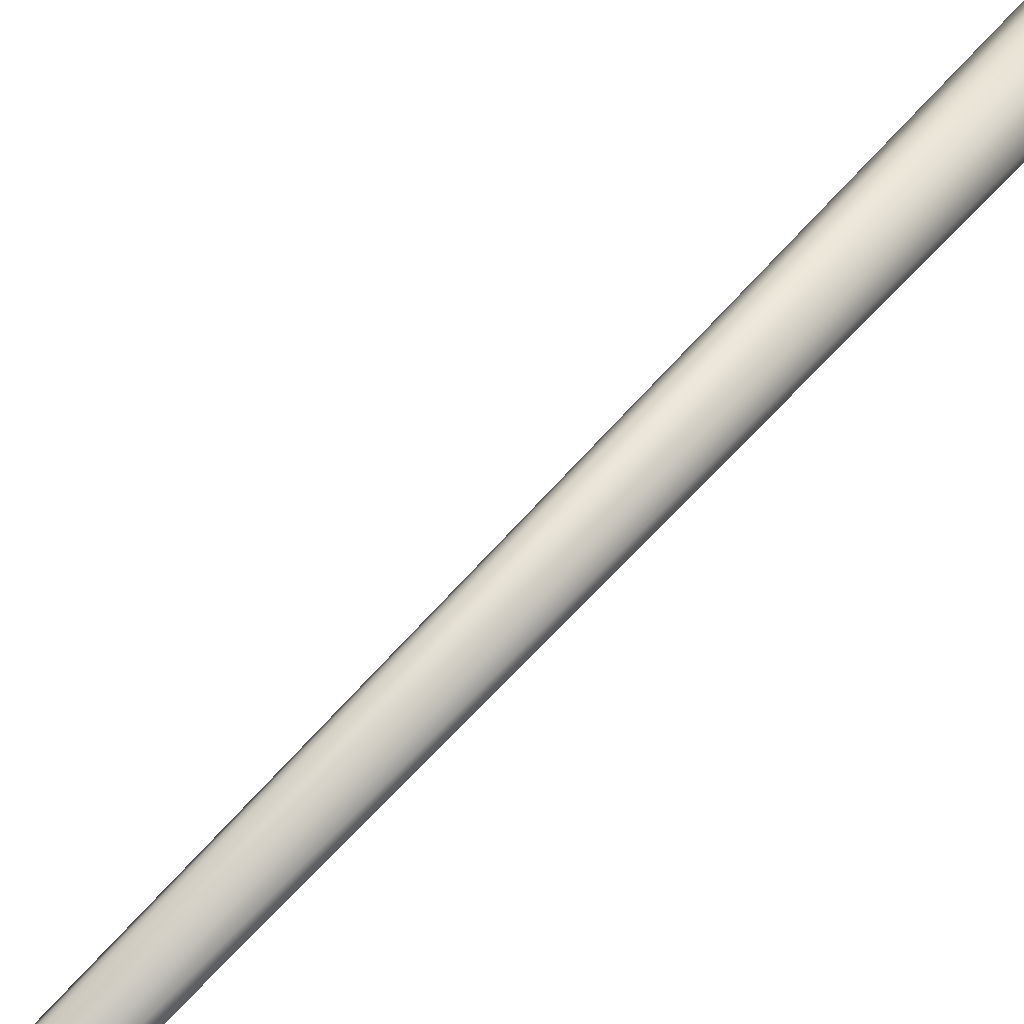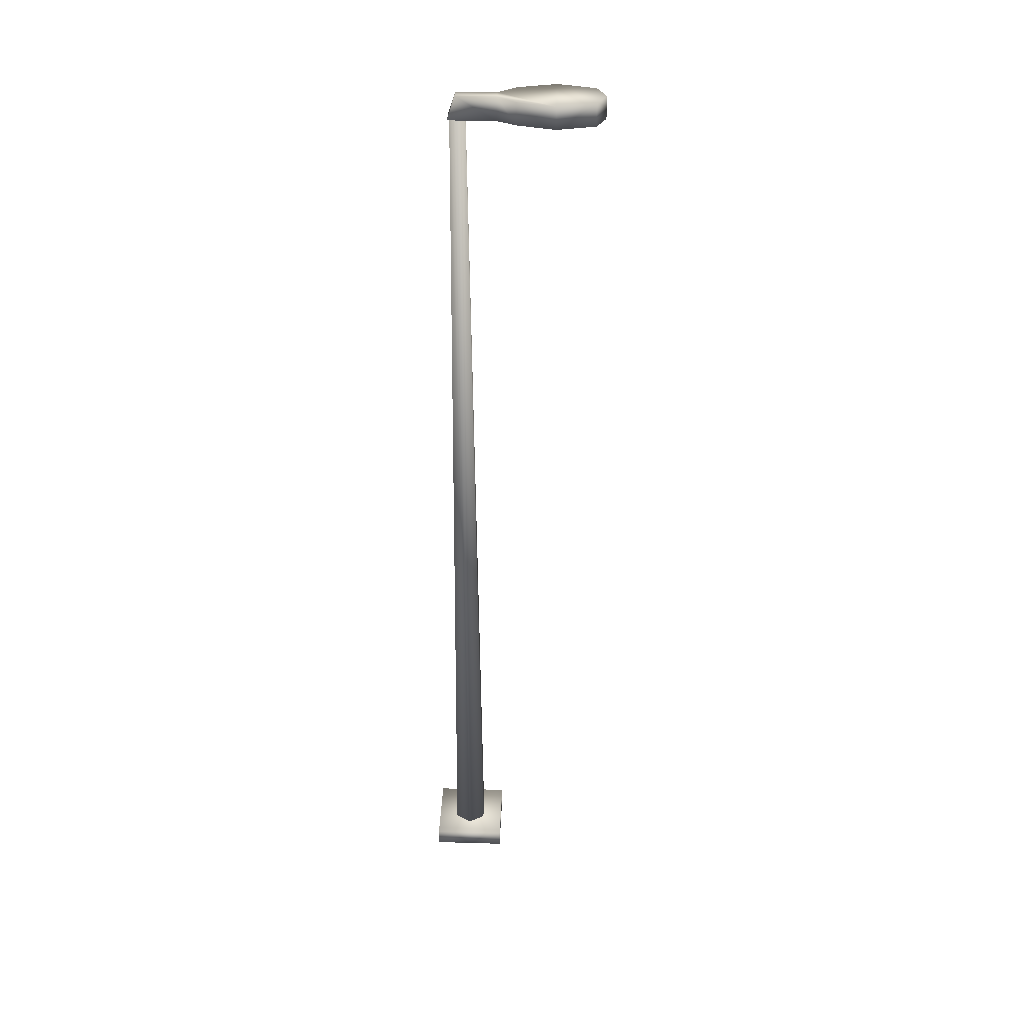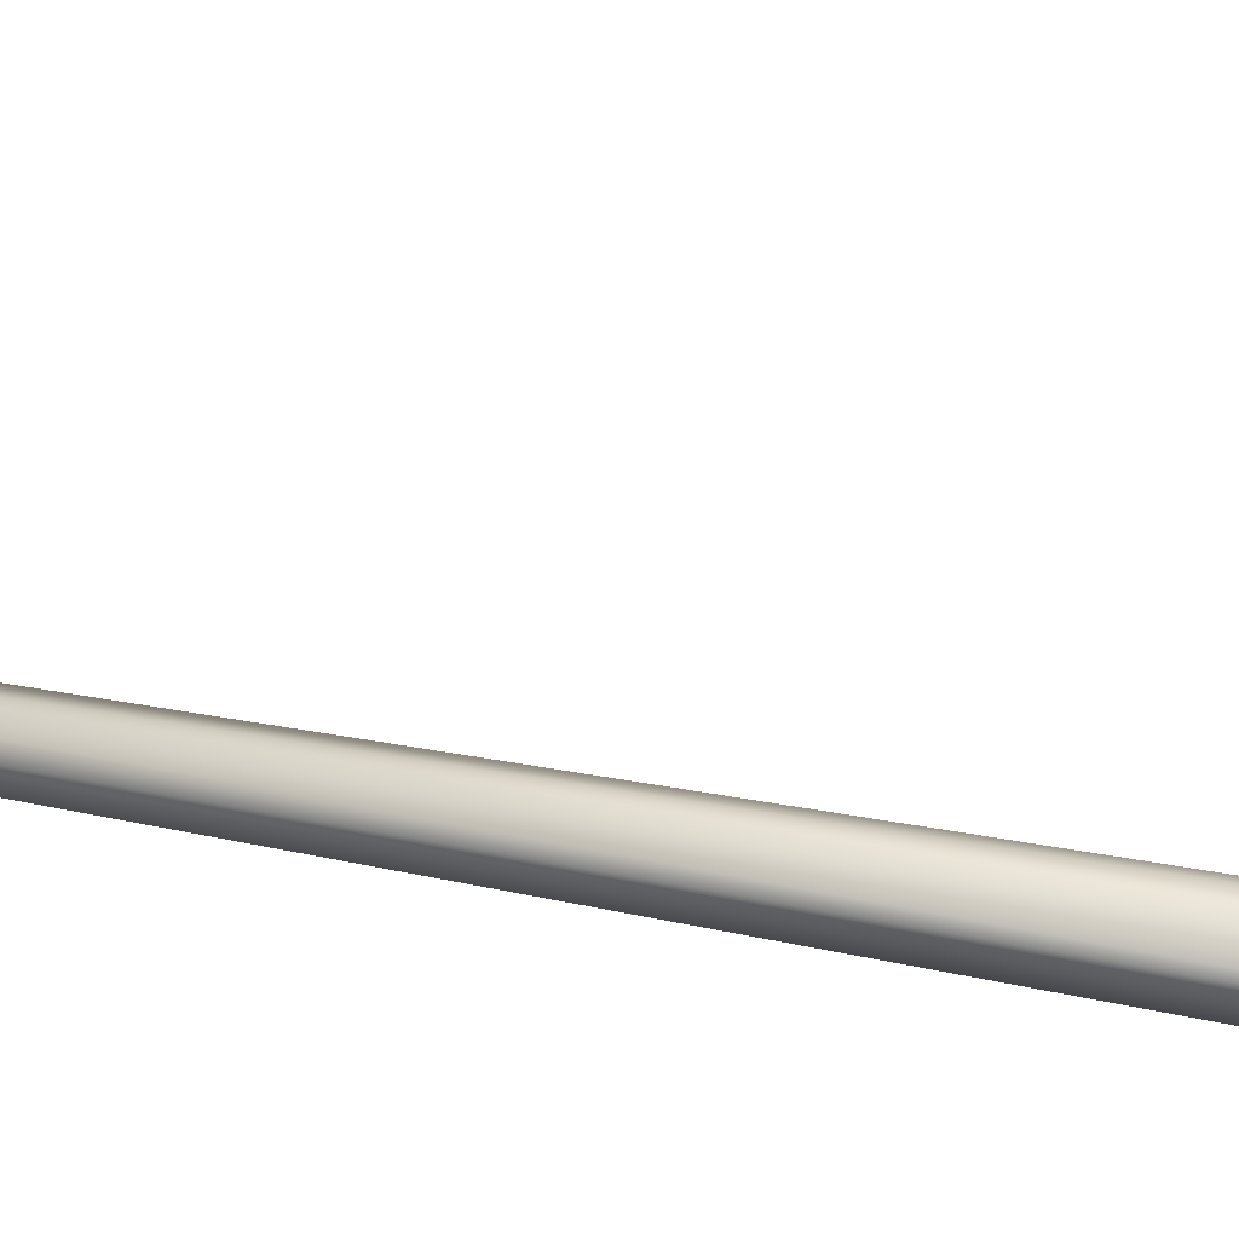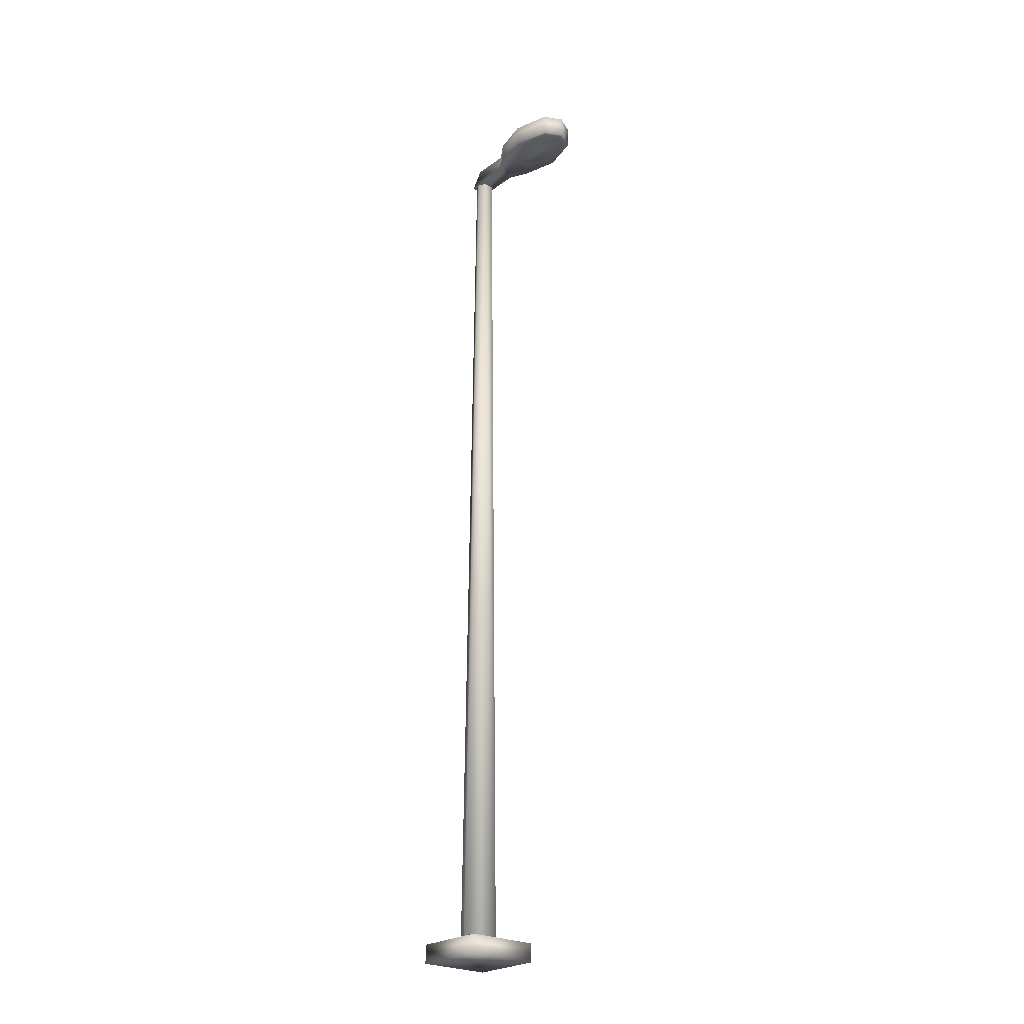
<metadata>
{"format":"obj","ext":"obj","renderer":"f3d","projection":"perspective","resolution":1024,"background":"white","views":[{"elev":62.7,"azim":-138.7,"up":"+Z"},{"elev":35.5,"azim":-87.8,"up":"+Y"},{"elev":22.3,"azim":-67.1,"up":"+Z"},{"elev":-25.0,"azim":-41.1,"up":"+Y"}]}
</metadata>
<code>
v 0.025 0.025 0.025
v 0.025 0.04356 0.025
v 0.09922 0.025 0.025
v 0.025 0.04356 0.09922
v 0.025 0.025 0.09922
v 0.09922 0.04356 0.09922
v 0.09922 0.025 0.09922
v 0.09922 0.04356 0.025
v 0.04356 0.04356 0.06211
v 0.05302 0.9527 0.06211
v 0.05673 0.9527 0.05469
v 0.05283 0.04356 0.04597
v 0.07139 0.04356 0.04597
v 0.06768 0.9527 0.05469
v 0.08066 0.04356 0.06211
v 0.0712 0.9527 0.06211
v 0.06768 0.9527 0.06935
v 0.07139 0.04356 0.07807
v 0.05673 0.9527 0.06935
v 0.05283 0.04356 0.07807
v 0.06582 0.9472 0.1493
v 0.0584 0.9472 0.1493
v 0.05506 0.9527 0.1309
v 0.04393 0.9527 0.1547
v 0.08048 0.9527 0.1547
v 0.06935 0.9527 0.1309
v 0.06768 0.9472 0.1681
v 0.05636 0.9472 0.1681
v 0.04912 0.9527 0.1842
v 0.07658 0.9527 0.1823
v 0.06211 0.9527 0.1922
v 0.06211 0.9472 0.1716
v 0.05283 0.9527 0.09922
v 0.05283 0.9527 0.05283
v 0.07139 0.9527 0.05283
v 0.04356 0.9527 0.192
v 0.03428 0.9527 0.1549
v 0.06211 0.9527 0.2013
v 0.08066 0.9527 0.192
v 0.08994 0.9527 0.1549
v 0.04356 0.9527 0.1178
v 0.07139 0.9527 0.09922
v 0.05654 0.975 0.06025
v 0.06768 0.975 0.06025
v 0.06768 0.975 0.09922
v 0.08066 0.9527 0.1178
v 0.08066 0.975 0.1178
v 0.08994 0.975 0.1549
v 0.06211 0.975 0.2013
v 0.04356 0.975 0.192
v 0.03428 0.975 0.1549
v 0.05654 0.975 0.09922
v 0.04356 0.975 0.1178
v 0.08066 0.975 0.192
f 1 2 3
f 4 2 5
f 6 4 7
f 8 6 3
f 4 6 8
f 2 8 3
f 2 1 5
f 4 5 7
f 6 7 3
f 8 2 4
f 7 5 1
f 9 10 11
f 12 11 13
f 13 14 15
f 15 16 17
f 18 17 19
f 20 19 9
f 11 12 9
f 11 14 13
f 14 16 15
f 17 18 15
f 19 20 18
f 19 10 9
f 21 22 23
f 23 22 24
f 25 21 26
f 27 21 25
f 24 22 28
f 24 28 29
f 30 27 25
f 31 32 30
f 29 28 32
f 28 21 27
f 23 26 21
f 32 27 30
f 32 31 29
f 27 32 28
f 28 22 21
f 33 34 35
f 36 37 29
f 38 36 31
f 39 38 31
f 39 30 40
f 23 41 42
f 37 41 23
f 40 25 26
f 35 34 43
f 43 34 33
f 42 35 44
f 45 44 43
f 46 47 40
f 40 48 39
f 49 38 39
f 36 38 49
f 36 50 37
f 37 51 41
f 46 45 47
f 42 45 46
f 52 33 41
f 53 52 41
f 45 52 51
f 48 50 49
f 35 42 33
f 37 24 29
f 36 29 31
f 31 30 39
f 30 25 40
f 46 26 23
f 41 33 42
f 42 46 23
f 23 24 37
f 26 46 40
f 43 44 35
f 33 52 43
f 44 45 42
f 43 52 45
f 47 48 40
f 48 54 39
f 39 54 49
f 49 50 36
f 50 51 37
f 51 53 41
f 48 47 45
f 52 53 51
f 51 48 45
f 49 54 48
f 48 51 50
f 7 1 3
f 16 14 11
f 16 11 10
f 17 16 10
f 19 17 10
f 12 13 15
f 9 12 15
f 9 15 18
f 20 9 18

</code>
